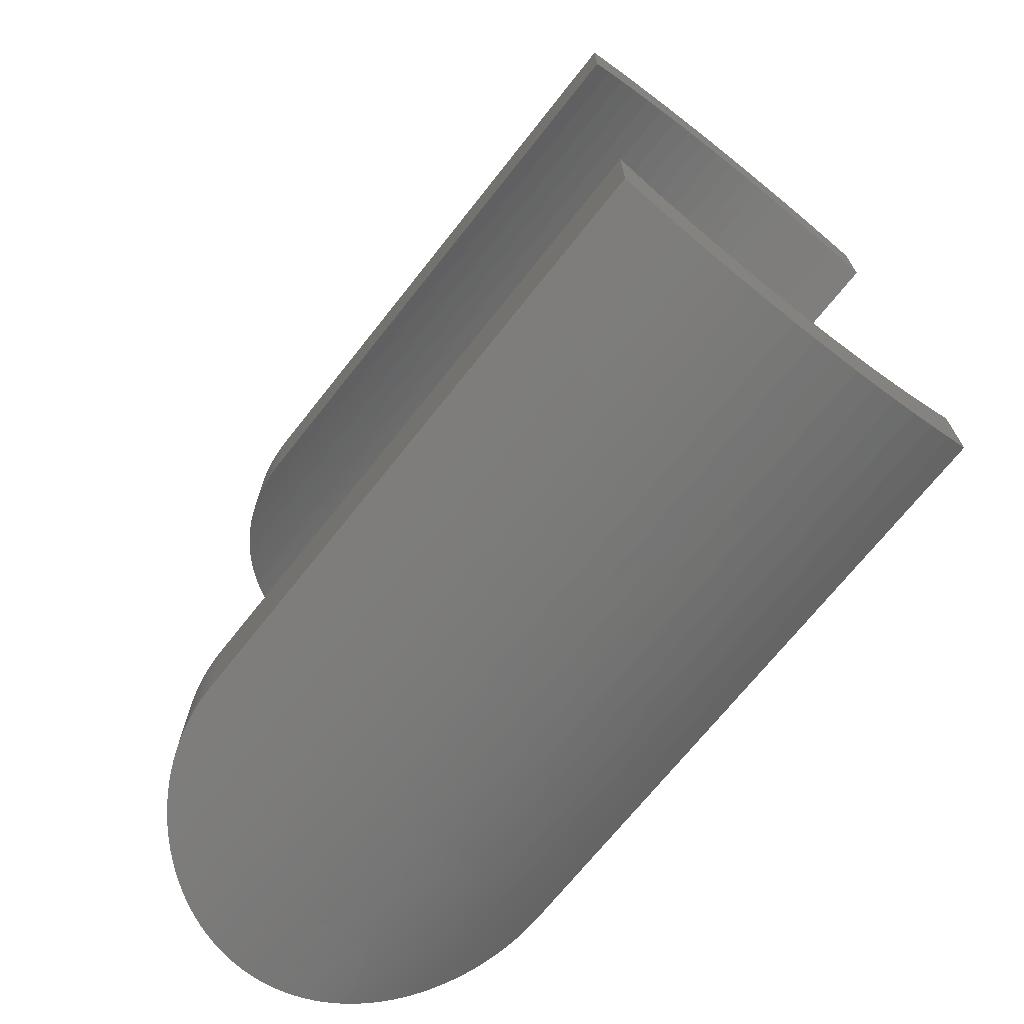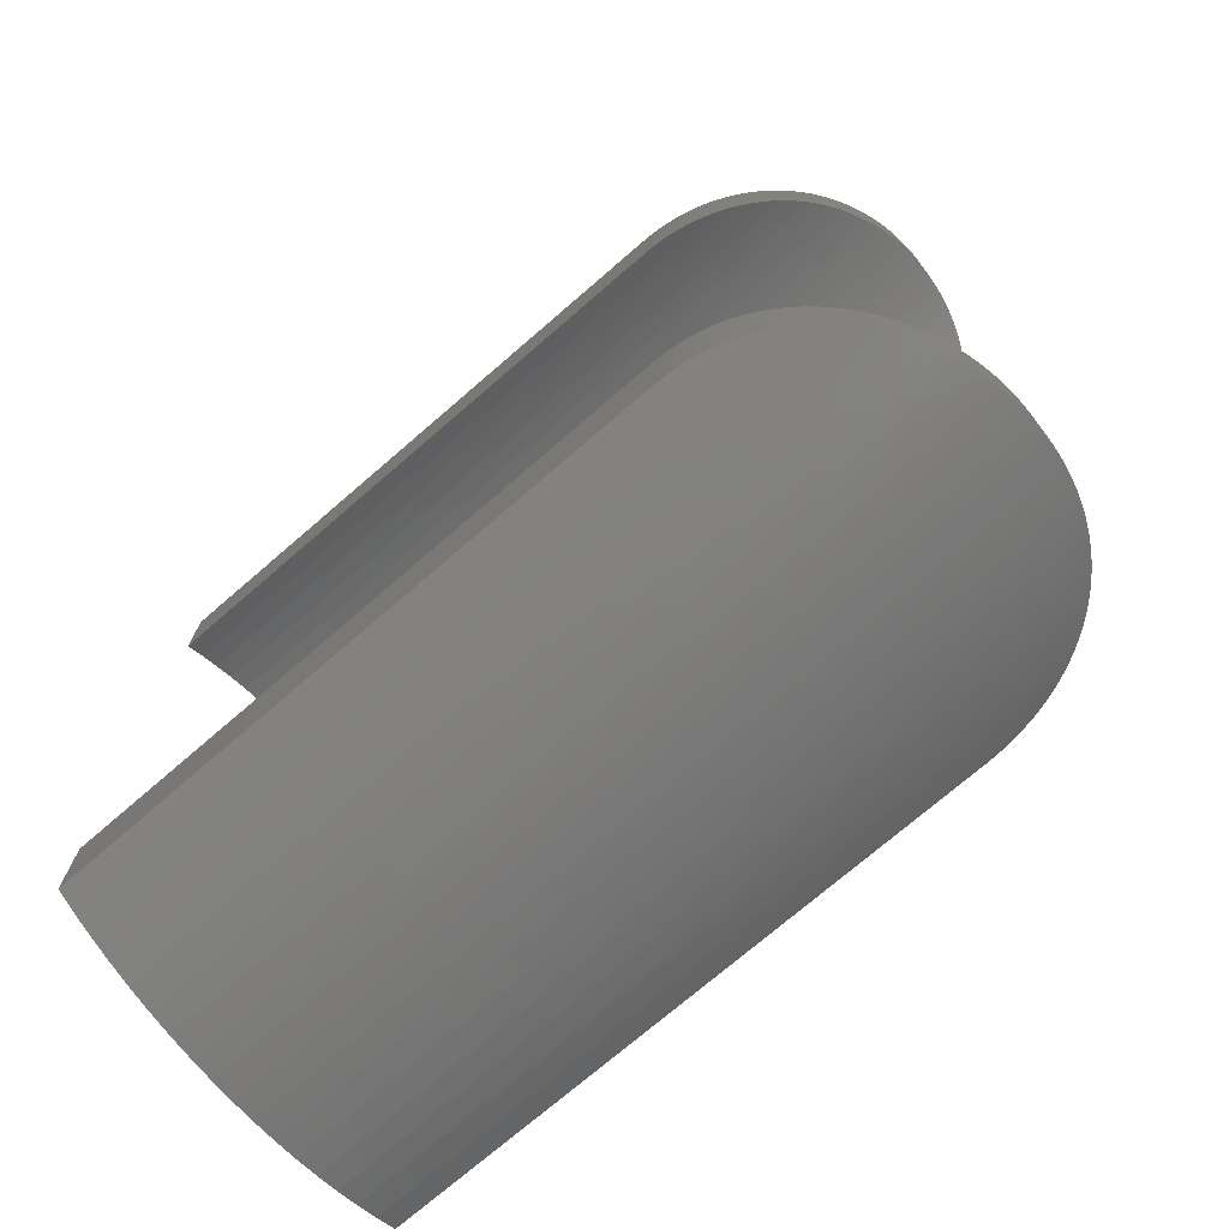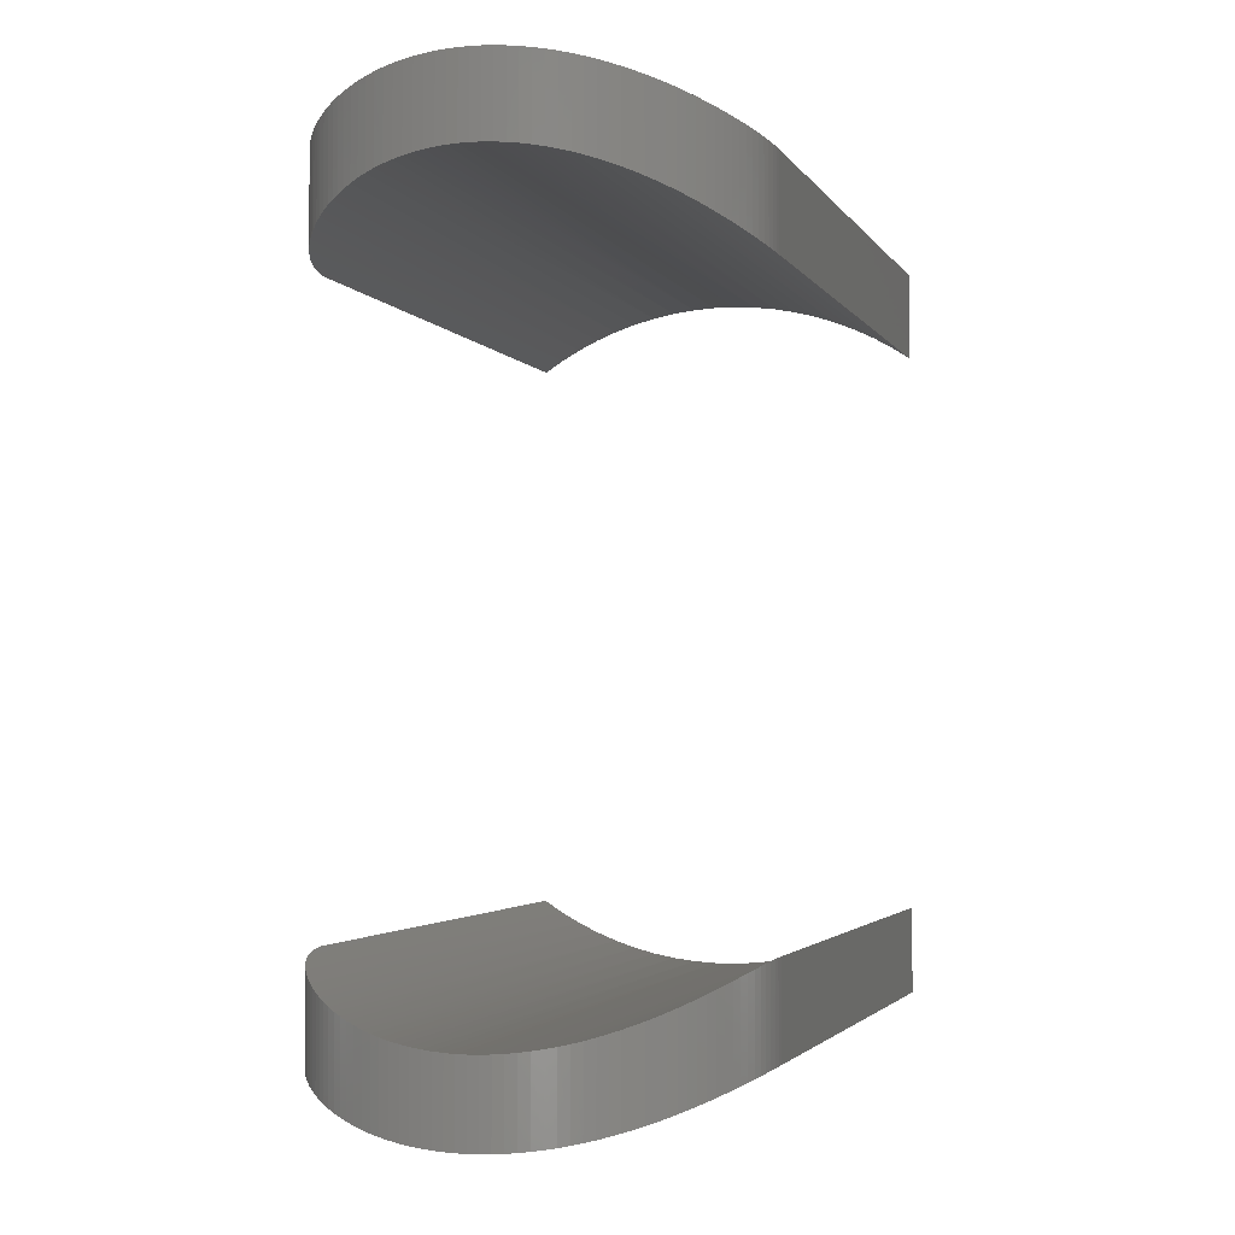
<metadata>
{"format":"stl","ext":"stl","renderer":"f3d","projection":"perspective","resolution":1024,"background":"white","views":[{"elev":-69.9,"azim":141.7,"up":"+Y"},{"elev":-73.7,"azim":-49.2,"up":"+Y"},{"elev":-2.5,"azim":16.1,"up":"+Y"}]}
</metadata>
<code>
# stl→obj: 336 verts, 664 faces
v -7.479 16.21 0
v -5.07 13.8 0
v -8.4 15.75 0
v -6.533 16.61 0
v -4.177 14.09 0
v -5.565 16.96 0
v -3.267 14.33 0
v -4.578 17.25 0
v -2.343 14.51 0
v -3.577 17.49 0
v -2.563 17.66 0
v -1.41 14.63 0
v -1.541 17.78 0
v -0.4705 14.69 0
v -0.5144 17.84 0
v 0.4705 14.69 0
v 0.5144 17.84 0
v 1.541 17.78 0
v 1.41 14.63 0
v 2.563 17.66 0
v 2.343 14.51 0
v 3.577 17.49 0
v 4.578 17.25 0
v 3.267 14.33 0
v 5.565 16.96 0
v 4.177 14.09 0
v 6.533 16.61 0
v 5.07 13.8 0
v 7.479 16.21 0
v 8.4 15.75 0
v 5.943 13.45 0
v 6.791 13.04 0
v 7.611 12.58 0
v 8.4 12.06 0
v -5.943 13.45 0
v -6.791 13.04 0
v -7.611 12.58 0
v -8.4 12.06 0
v 8.4 15.75 26.25
v 8.4 12.06 26.25
v 8.39 15.76 26.65
v 8.39 12.07 26.66
v 8.359 15.77 27.06
v 8.359 12.09 27.07
v 8.308 15.8 27.47
v 8.307 12.13 27.48
v 8.237 15.84 27.88
v 8.236 12.18 27.89
v 8.146 15.88 28.29
v 8.144 12.24 28.3
v 8.035 15.94 28.7
v 8.032 12.31 28.71
v 7.903 16.01 29.09
v 7.9 12.4 29.1
v 7.752 16.08 29.48
v 7.749 12.49 29.49
v 7.581 16.16 29.87
v 7.578 12.6 29.87
v 7.392 16.25 30.24
v 7.39 12.71 30.24
v 7.185 16.34 30.6
v 7.184 12.82 30.6
v 6.963 16.44 30.94
v 6.963 12.95 30.95
v 6.726 16.53 31.28
v 6.728 13.07 31.28
v 6.48 13.19 31.59
v 6.477 16.63 31.6
v 6.22 13.32 31.89
v 6.216 16.73 31.9
v 5.951 13.44 32.18
v 5.944 16.83 32.19
v 5.668 13.56 32.45
v 5.659 16.93 32.46
v 5.368 13.68 32.71
v 5.357 17.03 32.72
v 5.051 13.8 32.96
v 5.038 17.12 32.97
v 4.718 13.92 33.2
v 4.704 17.22 33.21
v 4.372 14.03 33.42
v 4.357 17.31 33.43
v 4.012 14.14 33.63
v 3.996 17.4 33.64
v 3.641 14.24 33.82
v 3.624 17.48 33.83
v 3.258 14.33 33.99
v 3.241 17.55 34
v 2.866 14.42 34.15
v 2.849 17.62 34.15
v 2.465 14.49 34.28
v 2.45 17.68 34.28
v 2.059 14.55 34.39
v 2.044 17.73 34.4
v 1.648 14.61 34.48
v 1.636 17.77 34.49
v 1.235 14.65 34.56
v 1.225 17.81 34.56
v 0.8212 14.68 34.61
v 0.814 17.83 34.61
v 0.4089 14.69 34.64
v 0.4051 17.85 34.64
v -1.749e-15 14.7 34.65
v 3.886e-16 17.85 34.65
v -0.4051 17.85 34.64
v -0.4089 14.69 34.64
v -0.814 17.83 34.61
v -0.8212 14.68 34.61
v -1.225 17.81 34.56
v -1.235 14.65 34.56
v -1.636 17.77 34.49
v -1.648 14.61 34.48
v -2.044 17.73 34.4
v -2.059 14.55 34.39
v -2.45 17.68 34.28
v -2.465 14.49 34.28
v -2.849 17.62 34.15
v -2.866 14.42 34.15
v -3.241 17.55 34
v -3.258 14.33 33.99
v -3.624 17.48 33.83
v -3.641 14.24 33.82
v -3.996 17.4 33.64
v -4.012 14.14 33.63
v -4.357 17.31 33.43
v -4.372 14.03 33.42
v -4.704 17.22 33.21
v -4.718 13.92 33.2
v -5.038 17.12 32.97
v -5.051 13.8 32.96
v -5.357 17.03 32.72
v -5.368 13.68 32.71
v -5.659 16.93 32.46
v -5.668 13.56 32.45
v -5.944 16.83 32.19
v -5.951 13.44 32.18
v -6.216 16.73 31.9
v -6.22 13.32 31.89
v -6.477 16.63 31.6
v -6.48 13.19 31.59
v -6.726 16.53 31.28
v -6.728 13.07 31.28
v -6.963 12.95 30.95
v -6.963 16.44 30.94
v -7.185 16.34 30.6
v -7.184 12.82 30.6
v -7.39 12.71 30.24
v -7.392 16.25 30.24
v -7.578 12.6 29.87
v -7.581 16.16 29.87
v -7.749 12.49 29.49
v -7.752 16.08 29.48
v -7.9 12.4 29.1
v -7.903 16.01 29.09
v -8.032 12.31 28.71
v -8.035 15.94 28.7
v -8.144 12.24 28.3
v -8.146 15.88 28.29
v -8.236 12.18 27.89
v -8.237 15.84 27.88
v -8.307 12.13 27.48
v -8.308 15.8 27.47
v -8.359 12.09 27.07
v -8.359 15.77 27.06
v -8.39 12.07 26.66
v -8.39 15.76 26.65
v -8.4 12.06 26.25
v -8.4 15.75 26.25
v 8.4 -12.06 26.25
v 8.4 -12.06 0
v 8.39 -12.07 26.66
v 8.359 -12.09 27.07
v 8.307 -12.13 27.48
v 8.236 -12.18 27.89
v 8.144 -12.24 28.3
v 8.032 -12.31 28.71
v 7.611 -12.58 0
v 7.9 -12.4 29.1
v 7.749 -12.49 29.49
v 6.791 -13.04 0
v 7.184 -12.82 30.6
v 6.963 -12.95 30.95
v 6.728 -13.07 31.28
v 6.48 -13.19 31.59
v 5.943 -13.45 0
v 6.22 -13.32 31.89
v 5.951 -13.44 32.18
v 5.668 -13.56 32.45
v 5.07 -13.8 0
v 5.368 -13.68 32.71
v 5.051 -13.8 32.96
v 4.718 -13.92 33.2
v 4.177 -14.09 0
v 4.372 -14.03 33.42
v 4.012 -14.14 33.63
v 3.641 -14.24 33.82
v 3.267 -14.33 0
v 3.258 -14.33 33.99
v 2.866 -14.42 34.15
v 2.343 -14.51 0
v 2.465 -14.49 34.28
v 2.059 -14.55 34.39
v 1.41 -14.63 0
v 1.648 -14.61 34.48
v 1.235 -14.65 34.56
v 0.8212 -14.68 34.61
v 0.4705 -14.69 0
v 0.4089 -14.69 34.64
v -2.215e-15 -14.7 34.65
v -0.4705 -14.69 0
v -0.4089 -14.69 34.64
v -0.8212 -14.68 34.61
v -1.41 -14.63 0
v -1.235 -14.65 34.56
v -1.648 -14.61 34.48
v -2.059 -14.55 34.39
v -2.343 -14.51 0
v -2.465 -14.49 34.28
v -2.866 -14.42 34.15
v -3.267 -14.33 0
v -3.258 -14.33 33.99
v -3.641 -14.24 33.82
v -4.177 -14.09 0
v -4.012 -14.14 33.63
v -4.372 -14.03 33.42
v -4.718 -13.92 33.2
v -5.07 -13.8 0
v -5.051 -13.8 32.96
v -5.368 -13.68 32.71
v -5.943 -13.45 0
v -5.668 -13.56 32.45
v -5.951 -13.44 32.18
v -6.22 -13.32 31.89
v -6.48 -13.19 31.59
v -6.791 -13.04 0
v -6.728 -13.07 31.28
v -6.963 -12.95 30.95
v -7.184 -12.82 30.6
v -7.611 -12.58 0
v -7.39 -12.71 30.24
v -7.578 -12.6 29.87
v -8.4 -12.06 0
v -8.032 -12.31 28.71
v -8.144 -12.24 28.3
v -8.236 -12.18 27.89
v -8.307 -12.13 27.48
v -8.359 -12.09 27.07
v -8.39 -12.07 26.66
v -8.4 -12.06 26.25
v -7.9 -12.4 29.1
v -7.749 -12.49 29.49
v 7.39 -12.71 30.24
v 7.578 -12.6 29.87
v 8.4 -15.75 0
v 7.479 -16.21 0
v 6.533 -16.61 0
v 5.565 -16.96 0
v 4.578 -17.25 0
v 3.577 -17.49 0
v 2.563 -17.66 0
v 1.541 -17.78 0
v 0.5144 -17.84 0
v -0.5144 -17.84 0
v -1.541 -17.78 0
v -2.563 -17.66 0
v -3.577 -17.49 0
v -4.578 -17.25 0
v -5.565 -16.96 0
v -6.533 -16.61 0
v -7.479 -16.21 0
v -8.4 -15.75 0
v 8.4 -15.75 26.25
v 8.39 -15.76 26.65
v 8.359 -15.77 27.06
v 8.308 -15.8 27.47
v 8.237 -15.84 27.88
v 8.146 -15.88 28.29
v 8.035 -15.94 28.7
v 7.903 -16.01 29.09
v 7.752 -16.08 29.48
v 7.581 -16.16 29.87
v 7.392 -16.25 30.24
v 7.185 -16.34 30.6
v 6.963 -16.44 30.94
v 6.726 -16.53 31.28
v 6.477 -16.63 31.6
v 6.216 -16.73 31.9
v 5.944 -16.83 32.19
v 5.659 -16.93 32.46
v 5.357 -17.03 32.72
v 5.038 -17.12 32.97
v 4.704 -17.22 33.21
v 4.357 -17.31 33.43
v 3.996 -17.4 33.64
v 3.624 -17.48 33.83
v 3.241 -17.55 34
v 2.849 -17.62 34.15
v 2.45 -17.68 34.28
v 2.044 -17.73 34.4
v 1.636 -17.77 34.49
v 1.225 -17.81 34.56
v 0.814 -17.83 34.61
v 0.4051 -17.85 34.64
v 2.215e-15 -17.85 34.65
v -0.4051 -17.85 34.64
v -0.814 -17.83 34.61
v -1.225 -17.81 34.56
v -1.636 -17.77 34.49
v -2.044 -17.73 34.4
v -2.45 -17.68 34.28
v -2.849 -17.62 34.15
v -3.241 -17.55 34
v -3.624 -17.48 33.83
v -3.996 -17.4 33.64
v -4.357 -17.31 33.43
v -4.704 -17.22 33.21
v -5.038 -17.12 32.97
v -5.357 -17.03 32.72
v -5.659 -16.93 32.46
v -5.944 -16.83 32.19
v -6.216 -16.73 31.9
v -6.477 -16.63 31.6
v -6.726 -16.53 31.28
v -6.963 -16.44 30.94
v -7.185 -16.34 30.6
v -7.392 -16.25 30.24
v -7.581 -16.16 29.87
v -7.752 -16.08 29.48
v -7.903 -16.01 29.09
v -8.035 -15.94 28.7
v -8.146 -15.88 28.29
v -8.237 -15.84 27.88
v -8.308 -15.8 27.47
v -8.359 -15.77 27.06
v -8.39 -15.76 26.65
v -8.4 -15.75 26.25
f 1 2 3
f 1 4 2
f 2 4 5
f 5 4 6
f 7 6 8
f 9 8 10
f 11 9 10
f 11 12 9
f 11 13 12
f 12 13 14
f 14 13 15
f 16 15 17
f 18 16 17
f 18 19 16
f 18 20 19
f 19 20 21
f 21 20 22
f 23 21 22
f 23 24 21
f 23 25 24
f 24 25 26
f 26 25 27
f 28 27 29
f 30 28 29
f 30 31 28
f 30 32 31
f 30 33 32
f 30 34 33
f 5 6 7
f 7 8 9
f 14 15 16
f 26 27 28
f 2 35 3
f 3 35 36
f 37 3 36
f 37 38 3
f 39 40 30
f 30 40 34
f 39 41 40
f 40 41 42
f 42 41 43
f 44 43 45
f 46 45 47
f 48 47 49
f 50 49 51
f 52 51 53
f 54 53 55
f 56 55 57
f 58 57 59
f 60 59 61
f 62 61 63
f 64 63 65
f 66 65 67
f 66 64 65
f 42 43 44
f 44 45 46
f 46 47 48
f 48 49 50
f 50 51 52
f 52 53 54
f 54 55 56
f 56 57 58
f 58 59 60
f 60 61 62
f 62 63 64
f 65 68 67
f 67 68 69
f 69 68 70
f 71 70 72
f 73 72 74
f 75 74 76
f 77 76 78
f 79 78 80
f 81 80 82
f 83 82 84
f 85 84 86
f 87 86 88
f 89 88 90
f 91 90 92
f 93 92 94
f 95 94 96
f 97 96 98
f 99 98 100
f 101 100 102
f 103 102 104
f 105 103 104
f 105 106 103
f 105 107 106
f 106 107 108
f 108 107 109
f 110 109 111
f 112 111 113
f 114 113 115
f 116 115 117
f 118 117 119
f 120 119 121
f 122 121 123
f 124 123 125
f 126 125 127
f 128 127 129
f 130 129 131
f 132 131 133
f 134 133 135
f 136 135 137
f 138 137 139
f 140 139 141
f 142 141 143
f 142 140 141
f 69 70 71
f 71 72 73
f 73 74 75
f 75 76 77
f 77 78 79
f 79 80 81
f 81 82 83
f 83 84 85
f 85 86 87
f 87 88 89
f 89 90 91
f 91 92 93
f 93 94 95
f 95 96 97
f 97 98 99
f 99 100 101
f 101 102 103
f 108 109 110
f 110 111 112
f 112 113 114
f 114 115 116
f 116 117 118
f 118 119 120
f 120 121 122
f 122 123 124
f 124 125 126
f 126 127 128
f 128 129 130
f 130 131 132
f 132 133 134
f 134 135 136
f 136 137 138
f 138 139 140
f 141 144 143
f 143 144 145
f 146 145 147
f 146 143 145
f 145 148 147
f 147 148 149
f 149 148 150
f 151 150 152
f 153 152 154
f 155 154 156
f 157 156 158
f 159 158 160
f 161 160 162
f 163 162 164
f 165 164 166
f 167 166 168
f 167 165 166
f 149 150 151
f 151 152 153
f 153 154 155
f 155 156 157
f 157 158 159
f 159 160 161
f 161 162 163
f 163 164 165
f 3 38 168
f 168 38 167
f 40 42 34
f 34 42 44
f 46 34 44
f 46 48 34
f 34 48 50
f 52 34 50
f 52 33 34
f 52 54 33
f 33 54 56
f 58 33 56
f 58 60 33
f 33 60 62
f 32 62 64
f 66 32 64
f 66 67 32
f 32 67 31
f 31 67 69
f 71 31 69
f 71 73 31
f 31 73 75
f 28 75 77
f 79 28 77
f 79 26 28
f 79 81 26
f 26 81 83
f 85 26 83
f 85 24 26
f 85 87 24
f 24 87 89
f 21 89 91
f 93 21 91
f 93 19 21
f 93 95 19
f 19 95 97
f 99 19 97
f 99 16 19
f 99 101 16
f 16 101 103
f 14 103 106
f 108 14 106
f 108 12 14
f 108 110 12
f 12 110 112
f 114 12 112
f 114 9 12
f 114 116 9
f 9 116 118
f 7 118 120
f 122 7 120
f 122 5 7
f 122 124 5
f 5 124 126
f 128 5 126
f 128 2 5
f 128 130 2
f 2 130 132
f 134 2 132
f 134 35 2
f 134 136 35
f 35 136 138
f 140 35 138
f 140 36 35
f 140 142 36
f 36 142 143
f 146 36 143
f 146 37 36
f 146 147 37
f 37 147 149
f 151 37 149
f 151 153 37
f 37 153 155
f 38 155 157
f 159 38 157
f 159 161 38
f 38 161 163
f 165 38 163
f 165 167 38
f 33 62 32
f 31 75 28
f 24 89 21
f 16 103 14
f 9 118 7
f 37 155 38
f 29 51 30
f 29 53 51
f 29 55 53
f 29 57 55
f 29 59 57
f 29 61 59
f 29 63 61
f 29 27 63
f 63 27 65
f 65 27 68
f 68 27 70
f 70 27 72
f 72 27 25
f 74 25 76
f 74 72 25
f 76 25 78
f 78 25 23
f 80 23 82
f 80 78 23
f 82 23 84
f 84 23 22
f 86 22 88
f 86 84 22
f 22 20 88
f 88 20 90
f 90 20 92
f 92 20 94
f 94 20 18
f 96 18 98
f 96 94 18
f 18 17 98
f 98 17 100
f 100 17 102
f 102 17 104
f 104 17 15
f 105 15 107
f 105 104 15
f 107 15 109
f 109 15 13
f 111 13 113
f 111 109 13
f 13 11 113
f 113 11 115
f 115 11 117
f 117 11 119
f 119 11 10
f 121 10 123
f 121 119 10
f 10 8 123
f 123 8 125
f 125 8 127
f 127 8 129
f 129 8 6
f 131 6 133
f 131 129 6
f 133 6 135
f 135 6 4
f 137 4 139
f 137 135 4
f 1 144 4
f 1 145 144
f 1 148 145
f 1 150 148
f 1 152 150
f 1 154 152
f 1 3 154
f 154 3 156
f 156 3 158
f 158 3 160
f 160 3 162
f 162 3 164
f 164 3 166
f 166 3 168
f 144 141 4
f 4 141 139
f 51 49 30
f 30 49 47
f 45 30 47
f 45 43 30
f 30 43 41
f 39 30 41
f 169 170 171
f 171 170 172
f 172 170 173
f 173 170 174
f 174 170 175
f 175 170 176
f 176 170 177
f 178 177 179
f 178 176 177
f 180 181 177
f 180 182 181
f 180 183 182
f 180 184 183
f 180 185 184
f 184 185 186
f 186 185 187
f 187 185 188
f 188 185 189
f 190 189 191
f 190 188 189
f 191 189 192
f 192 189 193
f 194 193 195
f 194 192 193
f 195 193 196
f 196 193 197
f 198 197 199
f 198 196 197
f 197 200 199
f 199 200 201
f 201 200 202
f 202 200 203
f 204 203 205
f 204 202 203
f 205 203 206
f 206 203 207
f 208 207 209
f 208 206 207
f 207 210 209
f 209 210 211
f 211 210 212
f 212 210 213
f 214 213 215
f 214 212 213
f 215 213 216
f 216 213 217
f 218 217 219
f 218 216 217
f 217 220 219
f 219 220 221
f 221 220 222
f 222 220 223
f 224 223 225
f 224 222 223
f 225 223 226
f 226 223 227
f 228 227 229
f 228 226 227
f 227 230 229
f 229 230 231
f 231 230 232
f 232 230 233
f 233 230 234
f 234 230 235
f 236 235 237
f 236 234 235
f 237 235 238
f 238 235 239
f 240 239 241
f 240 238 239
f 242 243 239
f 242 244 243
f 242 245 244
f 242 246 245
f 242 247 246
f 242 248 247
f 242 249 248
f 243 250 239
f 239 250 251
f 241 239 251
f 181 252 177
f 177 252 253
f 179 177 253
f 170 254 177
f 177 254 180
f 180 254 255
f 185 255 256
f 189 256 257
f 193 257 258
f 197 258 259
f 200 259 260
f 203 260 261
f 207 261 262
f 263 207 262
f 263 210 207
f 263 264 210
f 210 264 213
f 213 264 265
f 217 265 266
f 220 266 267
f 223 267 268
f 227 268 269
f 230 269 270
f 235 270 271
f 239 271 242
f 239 235 271
f 180 255 185
f 185 256 189
f 189 257 193
f 193 258 197
f 197 259 200
f 200 260 203
f 203 261 207
f 213 265 217
f 217 266 220
f 220 267 223
f 223 268 227
f 227 269 230
f 230 270 235
f 272 273 254
f 254 273 274
f 275 254 274
f 275 276 254
f 254 276 277
f 278 254 277
f 278 279 254
f 254 279 255
f 255 279 280
f 281 255 280
f 281 282 255
f 255 282 283
f 284 255 283
f 284 256 255
f 284 285 256
f 256 285 286
f 287 256 286
f 287 288 256
f 256 288 257
f 257 288 289
f 290 257 289
f 290 291 257
f 257 291 258
f 258 291 292
f 293 258 292
f 293 294 258
f 258 294 259
f 259 294 295
f 296 259 295
f 296 260 259
f 296 297 260
f 260 297 298
f 299 260 298
f 299 261 260
f 299 300 261
f 261 300 301
f 262 301 302
f 303 262 302
f 303 304 262
f 262 304 263
f 263 304 305
f 306 263 305
f 306 307 263
f 263 307 264
f 264 307 308
f 309 264 308
f 309 265 264
f 309 310 265
f 265 310 311
f 312 265 311
f 312 266 265
f 312 313 266
f 266 313 314
f 267 314 315
f 316 267 315
f 316 317 267
f 267 317 268
f 268 317 318
f 319 268 318
f 319 320 268
f 268 320 269
f 269 320 321
f 322 269 321
f 322 323 269
f 269 323 324
f 270 324 325
f 326 270 325
f 326 327 270
f 270 327 328
f 329 270 328
f 329 330 270
f 270 330 271
f 271 330 331
f 332 271 331
f 332 333 271
f 271 333 334
f 335 271 334
f 335 336 271
f 261 301 262
f 266 314 267
f 269 324 270
f 242 271 249
f 249 271 336
f 272 169 273
f 273 169 171
f 274 171 172
f 275 172 173
f 276 173 174
f 277 174 175
f 278 175 176
f 279 176 178
f 280 178 179
f 281 179 253
f 282 253 252
f 283 252 181
f 182 283 181
f 182 284 283
f 182 183 284
f 284 183 285
f 285 183 184
f 286 184 186
f 287 186 187
f 288 187 188
f 289 188 190
f 290 190 191
f 291 191 192
f 292 192 194
f 293 194 195
f 294 195 196
f 295 196 198
f 296 198 199
f 297 199 201
f 298 201 202
f 299 202 204
f 300 204 205
f 301 205 206
f 302 206 208
f 303 208 209
f 304 209 305
f 304 303 209
f 273 171 274
f 274 172 275
f 275 173 276
f 276 174 277
f 277 175 278
f 278 176 279
f 279 178 280
f 280 179 281
f 281 253 282
f 282 252 283
f 285 184 286
f 286 186 287
f 287 187 288
f 288 188 289
f 289 190 290
f 290 191 291
f 291 192 292
f 292 194 293
f 293 195 294
f 294 196 295
f 295 198 296
f 296 199 297
f 297 201 298
f 298 202 299
f 299 204 300
f 300 205 301
f 301 206 302
f 302 208 303
f 209 211 305
f 305 211 306
f 306 211 212
f 307 212 214
f 308 214 215
f 309 215 216
f 310 216 218
f 311 218 219
f 312 219 221
f 313 221 222
f 314 222 224
f 315 224 225
f 316 225 226
f 317 226 228
f 318 228 229
f 319 229 231
f 320 231 232
f 321 232 233
f 322 233 234
f 323 234 236
f 237 323 236
f 237 324 323
f 237 325 324
f 237 238 325
f 325 238 240
f 326 240 241
f 327 241 251
f 328 251 250
f 329 250 243
f 330 243 244
f 331 244 245
f 332 245 246
f 333 246 247
f 334 247 248
f 335 248 249
f 336 335 249
f 306 212 307
f 307 214 308
f 308 215 309
f 309 216 310
f 310 218 311
f 311 219 312
f 312 221 313
f 313 222 314
f 314 224 315
f 315 225 316
f 316 226 317
f 317 228 318
f 318 229 319
f 319 231 320
f 320 232 321
f 321 233 322
f 322 234 323
f 325 240 326
f 326 241 327
f 327 251 328
f 328 250 329
f 329 243 330
f 330 244 331
f 331 245 332
f 332 246 333
f 333 247 334
f 334 248 335
f 169 272 170
f 170 272 254

</code>
